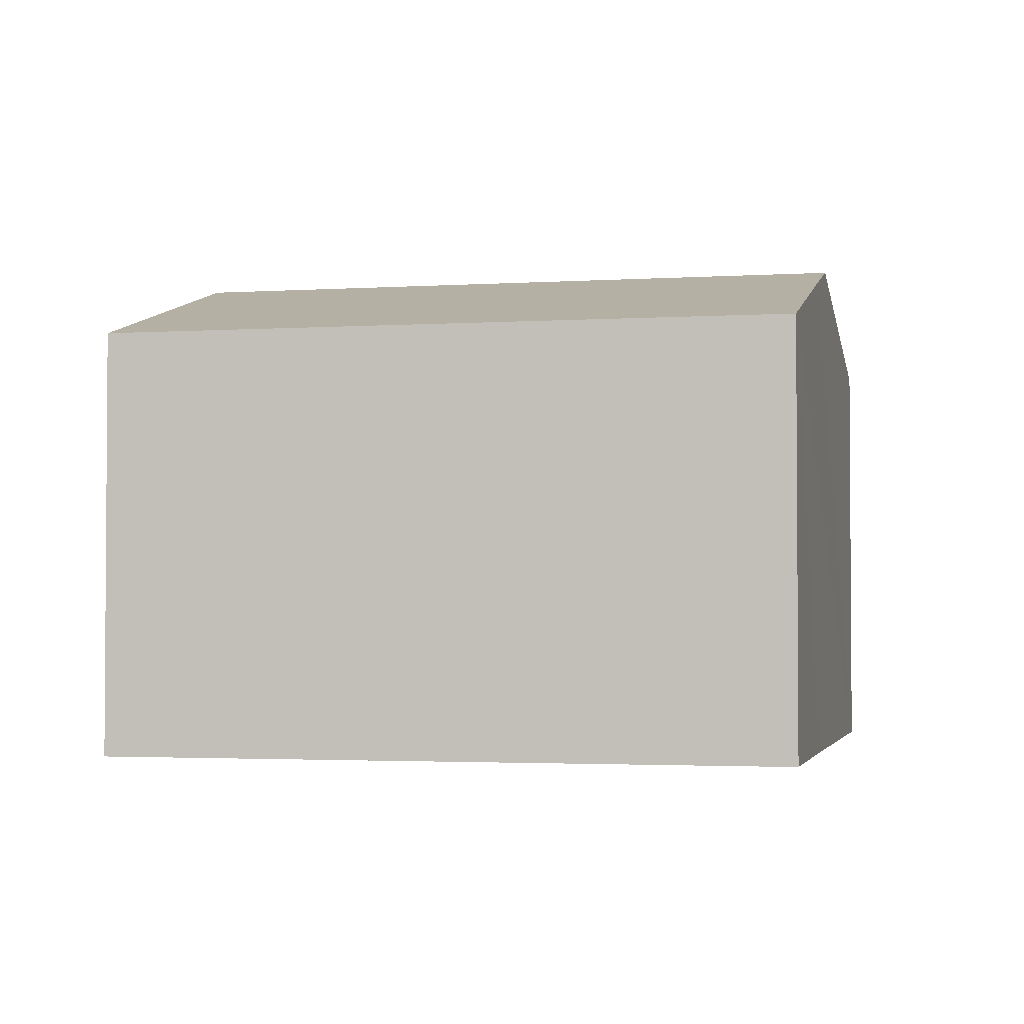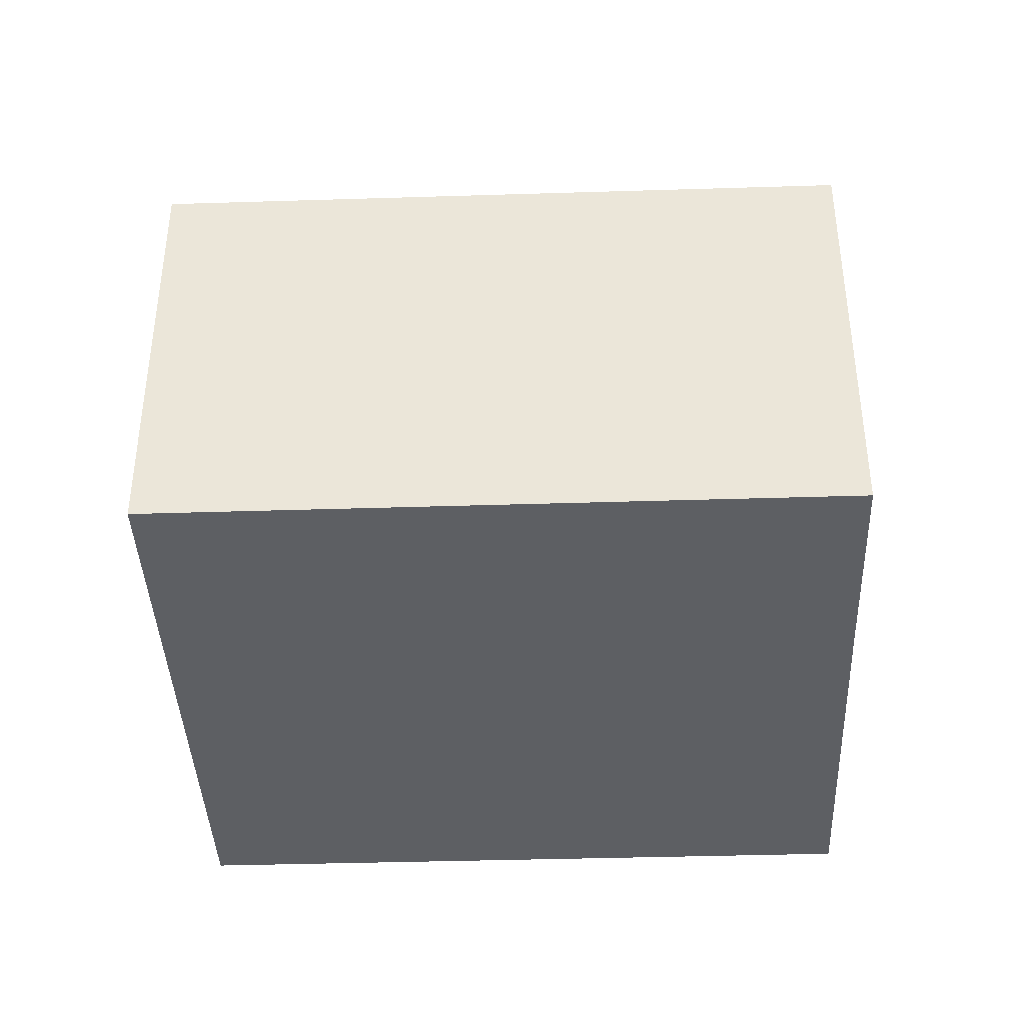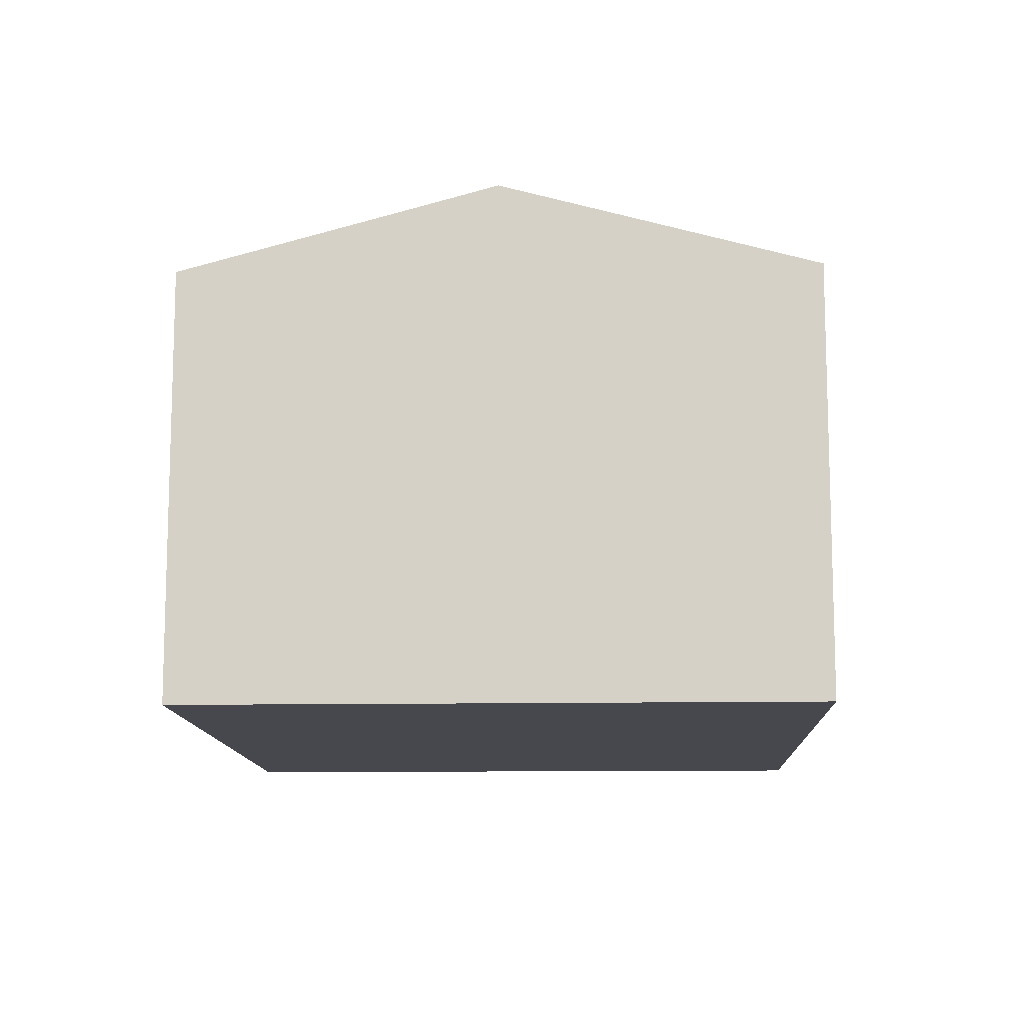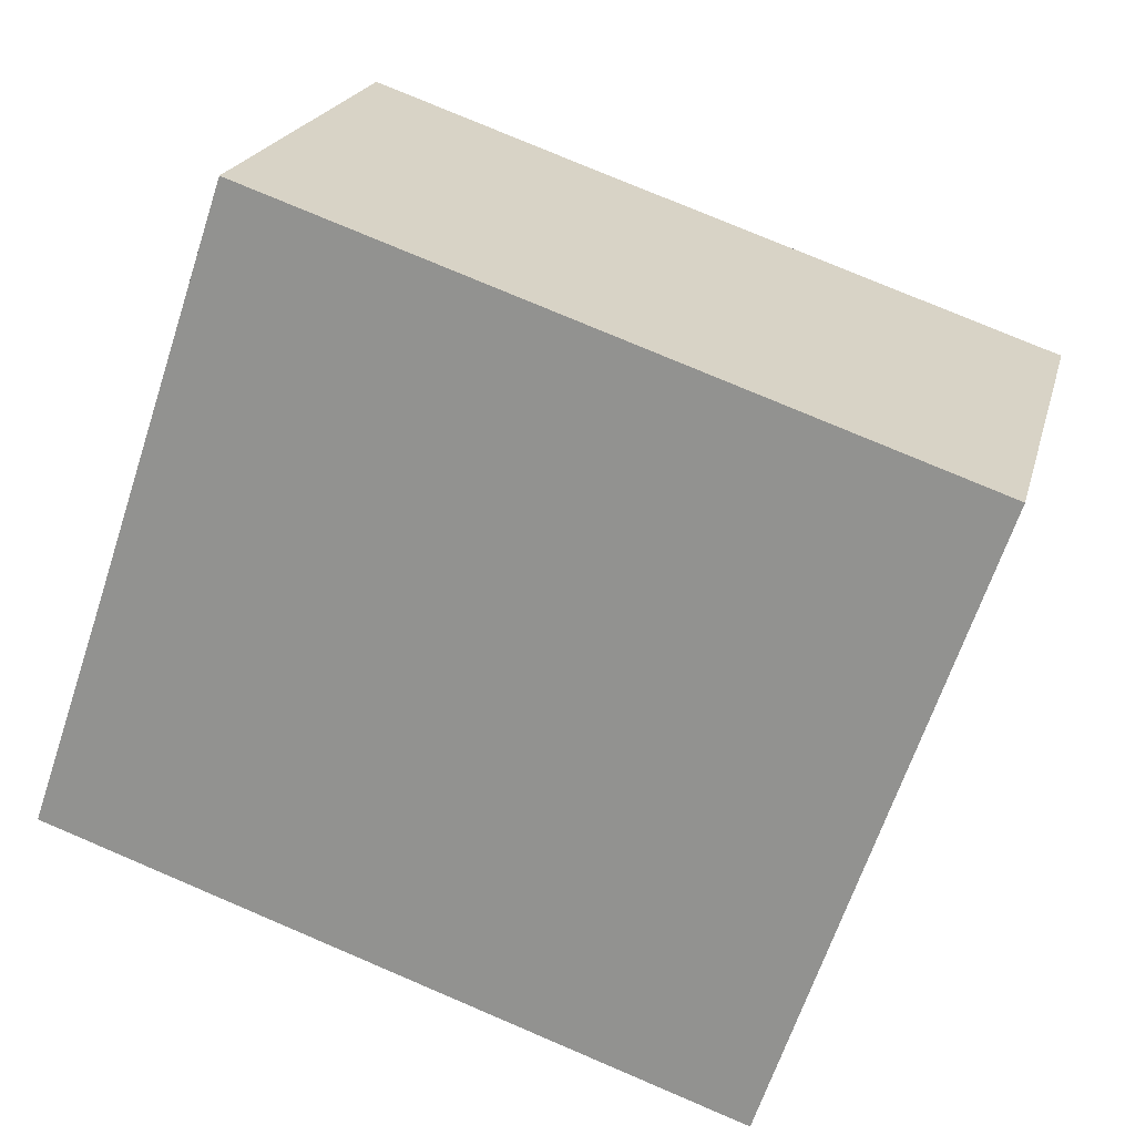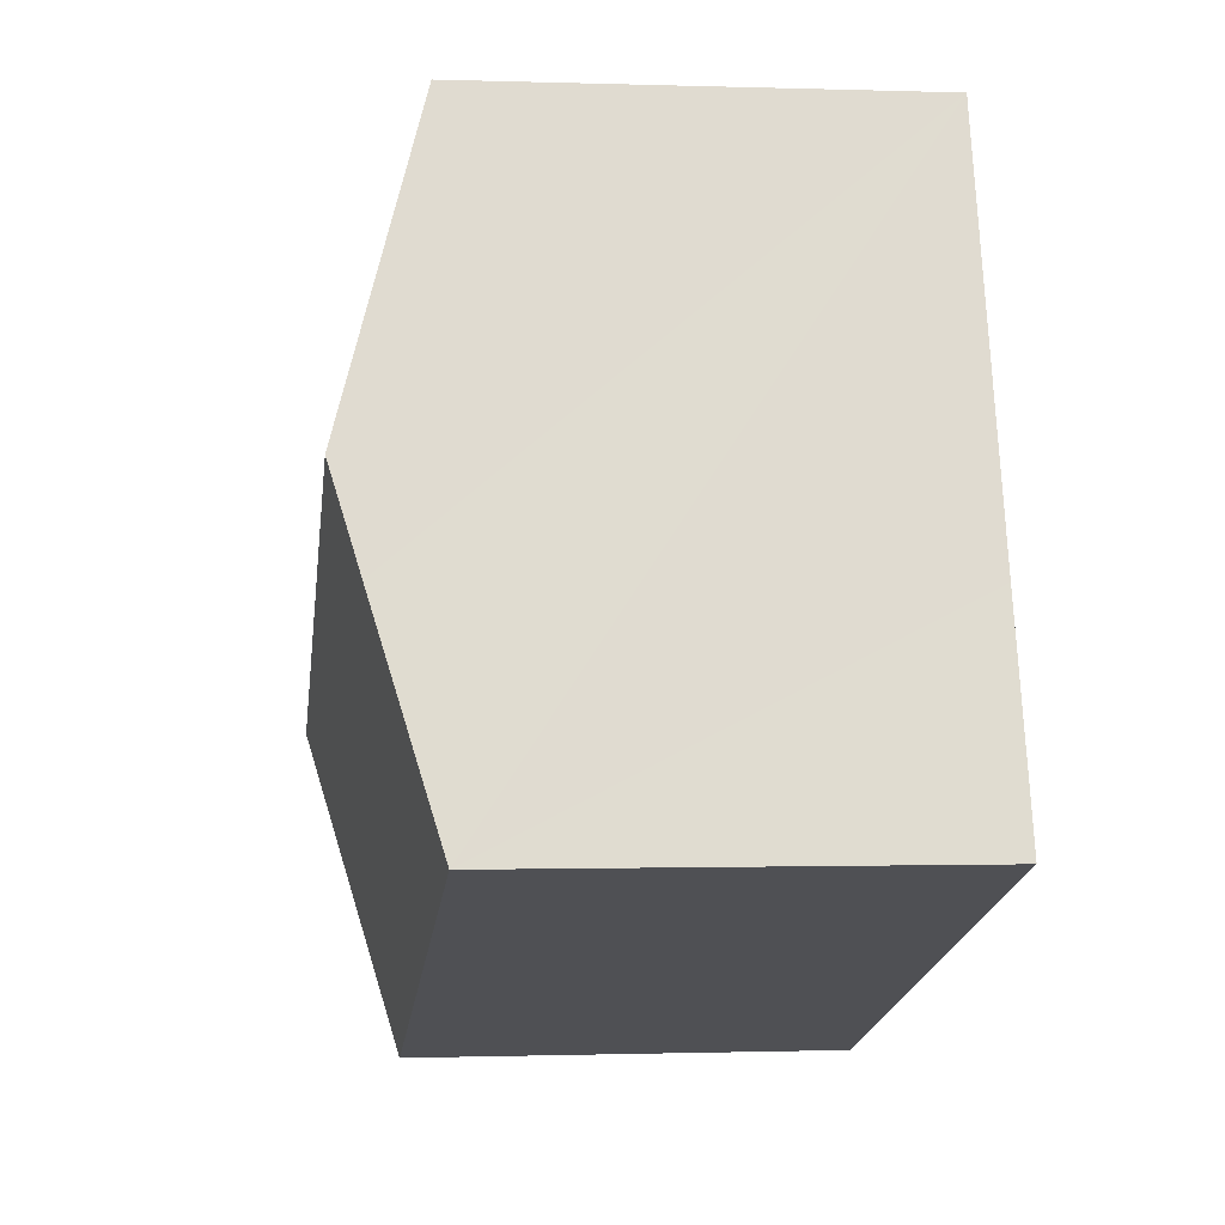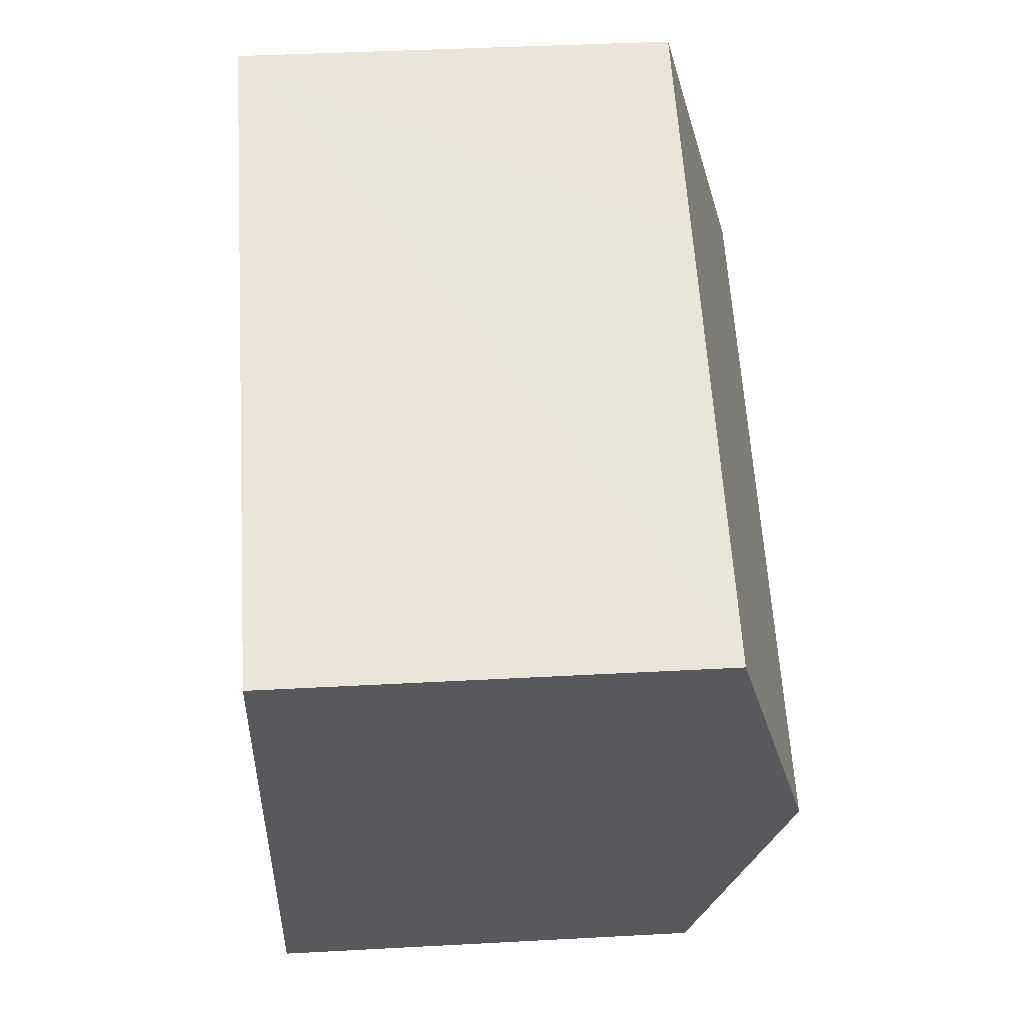
<metadata>
{"format":"obj","ext":"obj","renderer":"f3d","projection":"perspective","resolution":1024,"background":"white","views":[{"elev":-2.5,"azim":-148.3,"up":"+Y"},{"elev":-39.9,"azim":-158.9,"up":"+Y"},{"elev":-11.8,"azim":-68.9,"up":"+Y"},{"elev":20.6,"azim":13.5,"up":"+Z"},{"elev":-0.7,"azim":-97.2,"up":"+Z"},{"elev":40.7,"azim":86.2,"up":"+Z"}]}
</metadata>
<code>
v  1.716 8.607 5.045
v  14.5 7.179 6.275
v  12.78 8.607 1.244
v  7.01 7.183 8.834
v  3.409 7.179 10.09
v  0 7.176 4.394e-16
v  11.06 7.181 -3.78
v  1.186 8.16 3.468
v  3.409 -6.175e-16 10.09
v  1.716 -3.089e-16 5.045
v  1.186 -2.124e-16 3.468
v  0 0 0
v  14.5 -3.842e-16 6.275
v  7.01 -5.409e-16 8.834
v  12.78 -7.617e-17 1.244
v  11.06 2.315e-16 -3.78
g defaultobject
f 1 2 3
f 2 1 4
f 4 1 5
f 6 3 7
f 3 6 8
f 3 8 1
f 1 9 5
f 9 1 8
f 9 8 6
f 9 6 10
f 10 6 11
f 11 6 12
f 9 4 5
f 4 9 2
f 2 9 13
f 13 9 14
f 13 3 2
f 3 13 7
f 7 13 15
f 7 15 16
f 16 6 7
f 6 16 12
f 14 15 13
f 15 14 9
f 15 9 16
f 16 9 10
f 16 10 11
f 16 11 12

</code>
